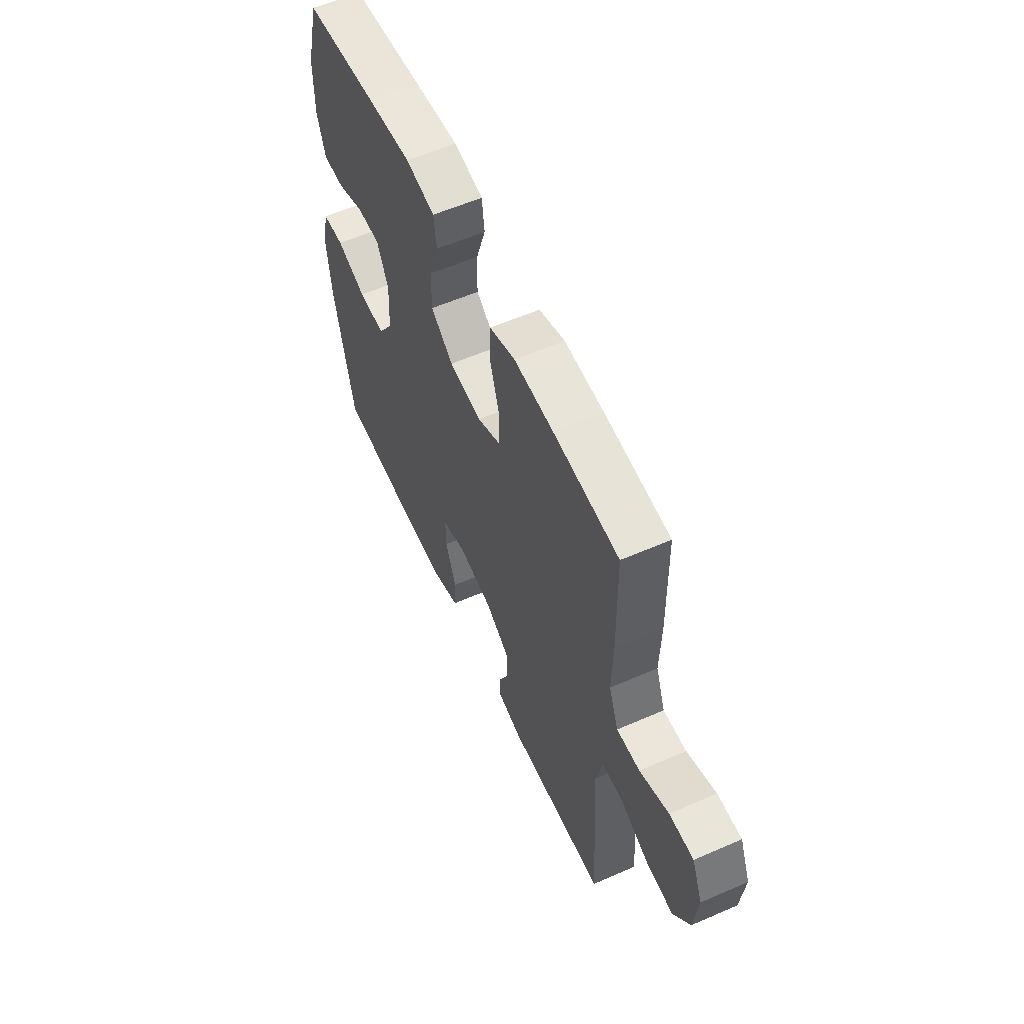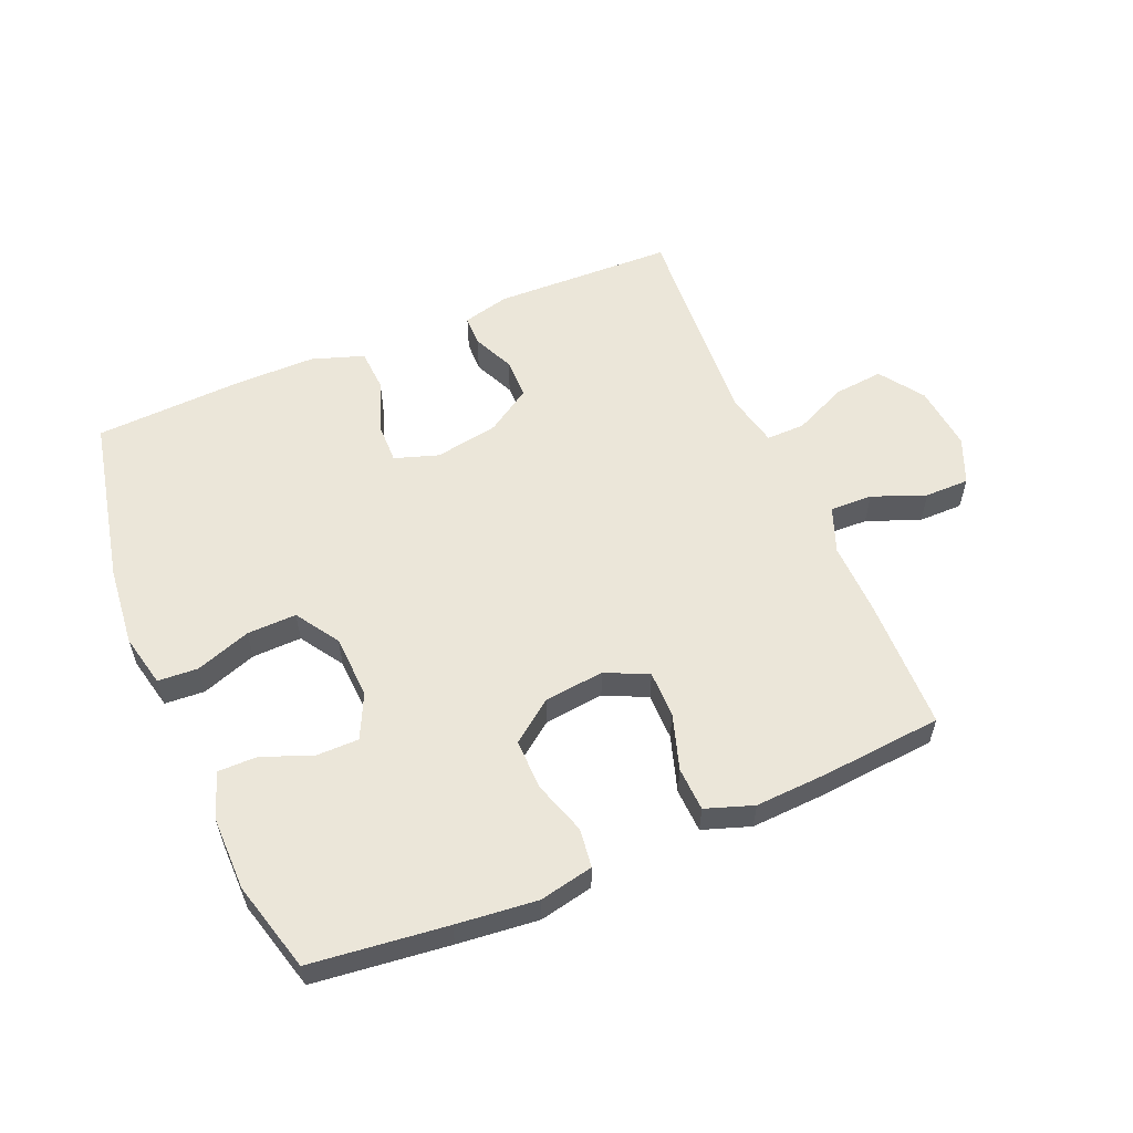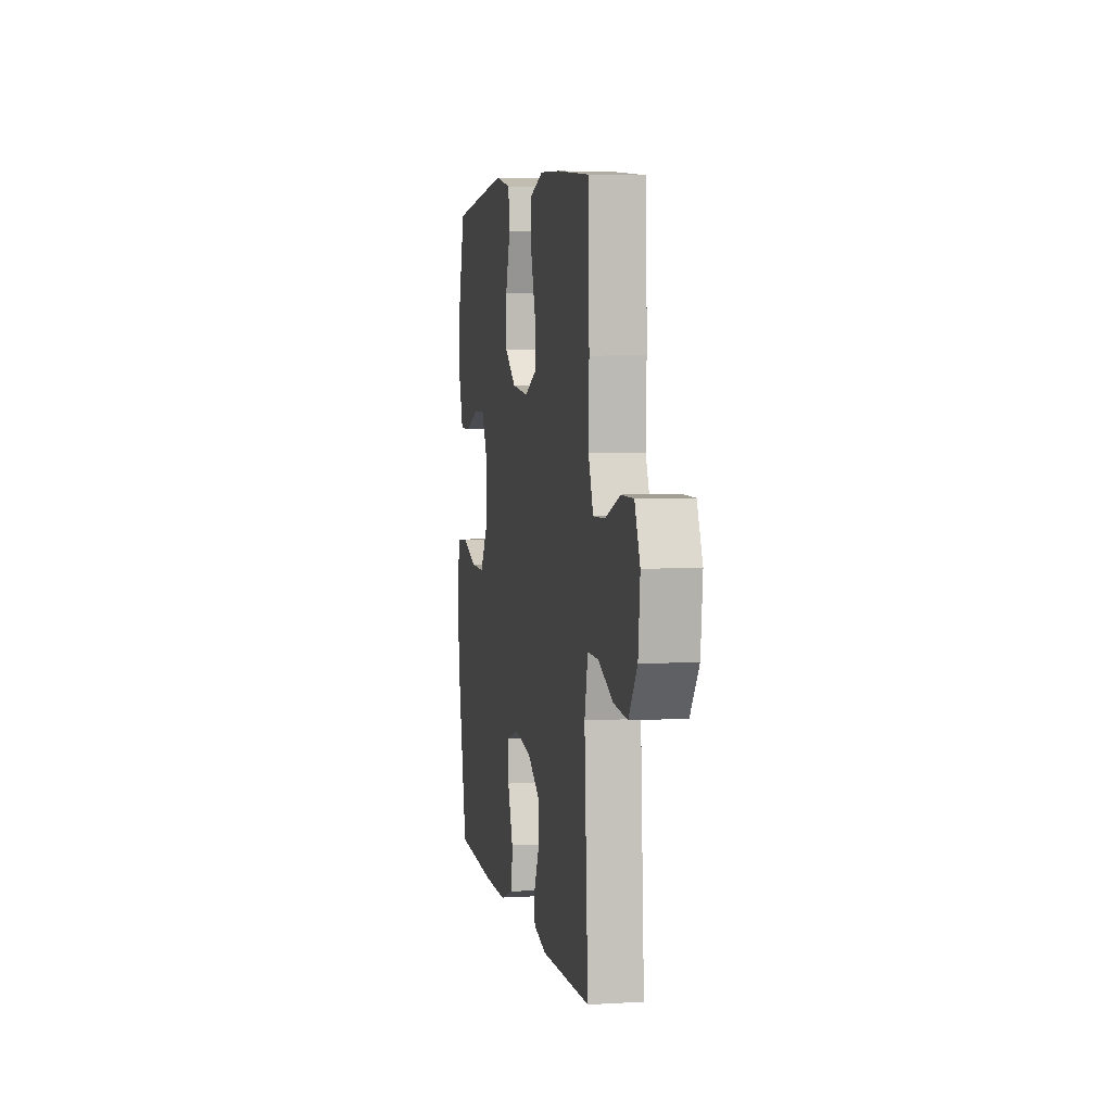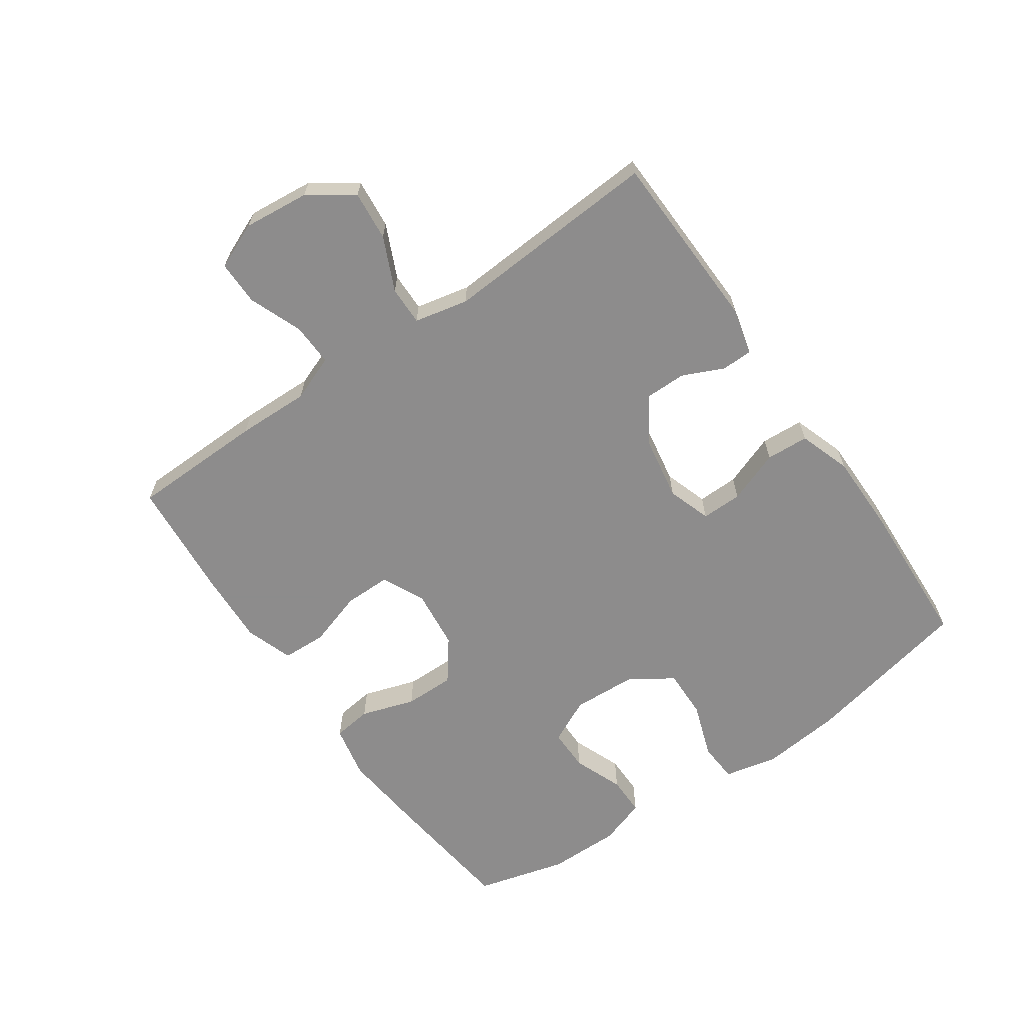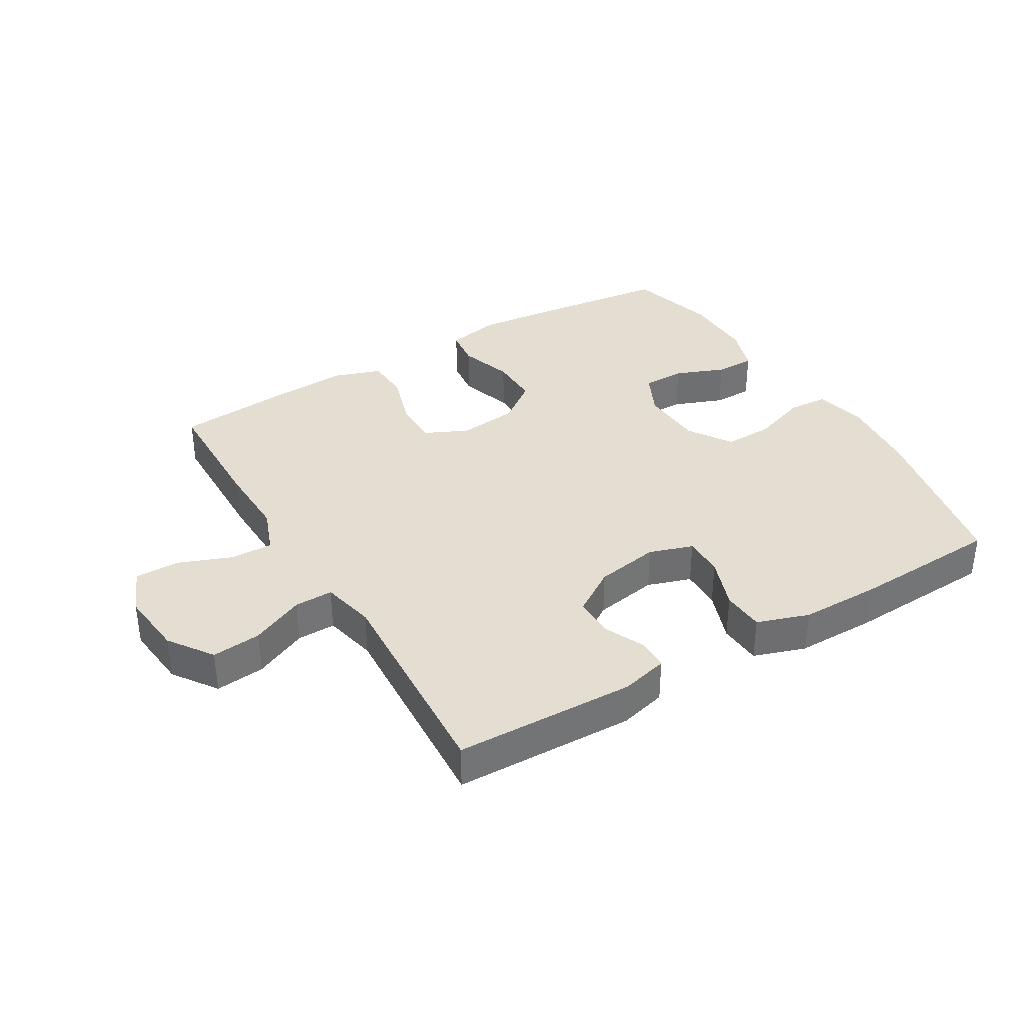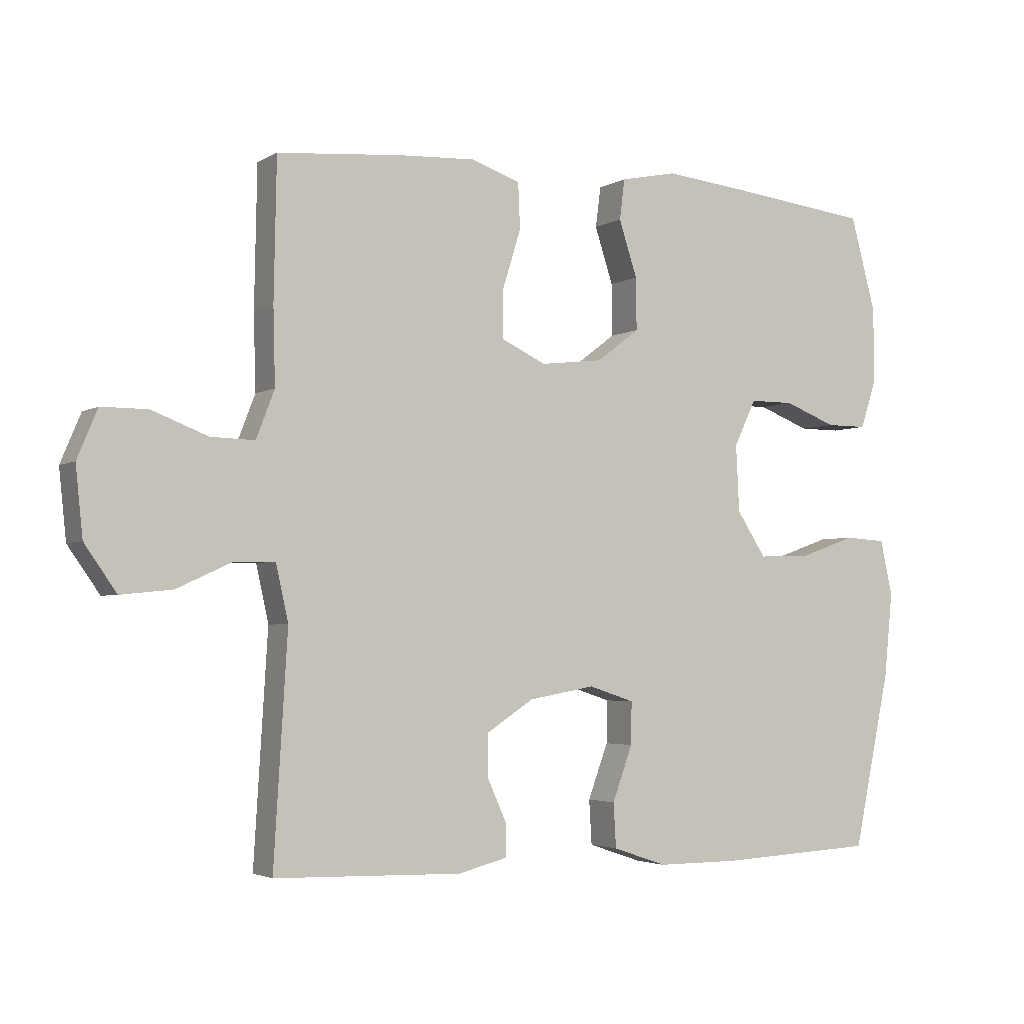
<metadata>
{"format":"obj","ext":"obj","renderer":"f3d","projection":"perspective","resolution":1024,"background":"white","views":[{"elev":58.0,"azim":65.7,"up":"+Z"},{"elev":57.0,"azim":-22.9,"up":"+Y"},{"elev":5.1,"azim":79.3,"up":"+Z"},{"elev":-64.3,"azim":124.9,"up":"+Y"},{"elev":36.0,"azim":149.2,"up":"+Y"},{"elev":-3.3,"azim":150.9,"up":"+Z"}]}
</metadata>
<code>
v -0.5 0.07 -0.5
v -0.557 0.07 -0.231
v -0.57 0.07 -0.102
v -0.551 0.07 -0.017
v -0.487 0.07 -0.013
v -0.399 0.07 -0.044
v -0.32 0.07 -0.046
v -0.275 0.07 0.023
v -0.27 0.07 0.125
v -0.304 0.07 0.196
v -0.372 0.07 0.196
v -0.452 0.07 0.165
v -0.515 0.07 0.165
v -0.54 0.07 0.24
v -0.539 0.07 0.356
v -0.5 0.07 0.5
v -0.283 0.07 0.525
v -0.154 0.07 0.538
v -0.068 0.07 0.52
v -0.06 0.07 0.458
v -0.088 0.07 0.372
v -0.089 0.07 0.292
v -0.023 0.07 0.242
v 0.073 0.07 0.231
v 0.141 0.07 0.263
v 0.141 0.07 0.338
v 0.113 0.07 0.427
v 0.116 0.07 0.497
v 0.192 0.07 0.523
v 0.308 0.07 0.517
v 0.5 0.07 0.5
v 0.504 0.07 0.287
v 0.501 0.07 0.171
v 0.529 0.07 0.098
v 0.597 0.07 0.1
v 0.682 0.07 0.133
v 0.753 0.07 0.133
v 0.784 0.07 0.059
v 0.773 0.07 -0.046
v 0.724 0.07 -0.116
v 0.645 0.07 -0.108
v 0.56 0.07 -0.069
v 0.498 0.07 -0.068
v 0.479 0.07 -0.154
v 0.5 0.07 -0.5
v 0.212 0.07 -0.508
v 0.137 0.07 -0.489
v 0.136 0.07 -0.44
v 0.166 0.07 -0.374
v 0.166 0.07 -0.309
v 0.094 0.07 -0.262
v -0.008 0.07 -0.244
v -0.078 0.07 -0.267
v -0.077 0.07 -0.332
v -0.046 0.07 -0.416
v -0.05 0.07 -0.484
v -0.133 0.07 -0.512
v -0.261 0.07 -0.512
v -0.5 0 -0.5
v -0.557 0 -0.231
v -0.57 0 -0.102
v -0.551 0 -0.017
v -0.487 0 -0.013
v -0.399 0 -0.044
v -0.32 0 -0.046
v -0.275 0 0.023
v -0.27 0 0.125
v -0.304 0 0.196
v -0.372 0 0.196
v -0.452 0 0.165
v -0.515 0 0.165
v -0.54 0 0.24
v -0.539 0 0.356
v -0.5 0 0.5
v -0.283 0 0.525
v -0.154 0 0.538
v -0.068 0 0.52
v -0.06 0 0.458
v -0.088 0 0.372
v -0.089 0 0.292
v -0.023 0 0.242
v 0.073 0 0.231
v 0.141 0 0.263
v 0.141 0 0.338
v 0.113 0 0.427
v 0.116 0 0.497
v 0.192 0 0.523
v 0.308 0 0.517
v 0.5 0 0.5
v 0.504 0 0.287
v 0.501 0 0.171
v 0.529 0 0.098
v 0.597 0 0.1
v 0.682 0 0.133
v 0.753 0 0.133
v 0.784 0 0.059
v 0.773 0 -0.046
v 0.724 0 -0.116
v 0.645 0 -0.108
v 0.56 0 -0.069
v 0.498 0 -0.068
v 0.479 0 -0.154
v 0.5 0 -0.5
v 0.212 0 -0.508
v 0.137 0 -0.489
v 0.136 0 -0.44
v 0.166 0 -0.374
v 0.166 0 -0.309
v 0.094 0 -0.262
v -0.008 0 -0.244
v -0.078 0 -0.267
v -0.077 0 -0.332
v -0.046 0 -0.416
v -0.05 0 -0.484
v -0.133 0 -0.512
v -0.261 0 -0.512
f 54 55 56 57
f 53 54 57 58
f 46 47 48 49
f 44 45 46 49
f 43 44 49 50
f 39 40 41 42
f 39 42 43
f 38 39 43
f 35 36 37 38
f 34 35 38 43
f 33 34 43 50
f 26 27 28 29
f 25 26 29 30
f 18 19 20 21
f 18 21 22
f 17 18 22
f 16 17 22
f 15 16 22 23
f 11 12 13 14
f 10 11 14 15
f 3 4 5 6
f 3 6 7
f 2 3 7
f 53 58 1 2
f 52 53 2 7
f 51 52 7 8
f 50 51 8 9
f 33 50 9 10
f 25 30 31 32
f 24 25 32 33
f 23 24 33 10
f 10 15 23
f 115 114 113 112
f 116 115 112 111
f 107 106 105 104
f 107 104 103 102
f 108 107 102 101
f 100 99 98 97
f 101 100 97
f 101 97 96
f 96 95 94 93
f 101 96 93 92
f 108 101 92 91
f 87 86 85 84
f 88 87 84 83
f 79 78 77 76
f 80 79 76
f 80 76 75
f 80 75 74
f 81 80 74 73
f 72 71 70 69
f 73 72 69 68
f 64 63 62 61
f 65 64 61
f 65 61 60
f 60 59 116 111
f 65 60 111 110
f 66 65 110 109
f 67 66 109 108
f 68 67 108 91
f 90 89 88 83
f 91 90 83 82
f 68 91 82 81
f 81 73 68
f 1 59 60 2
f 2 60 61 3
f 3 61 62 4
f 4 62 63 5
f 5 63 64 6
f 6 64 65 7
f 7 65 66 8
f 8 66 67 9
f 9 67 68 10
f 10 68 69 11
f 11 69 70 12
f 12 70 71 13
f 13 71 72 14
f 14 72 73 15
f 15 73 74 16
f 16 74 75 17
f 17 75 76 18
f 18 76 77 19
f 19 77 78 20
f 20 78 79 21
f 21 79 80 22
f 22 80 81 23
f 23 81 82 24
f 24 82 83 25
f 25 83 84 26
f 26 84 85 27
f 27 85 86 28
f 28 86 87 29
f 29 87 88 30
f 30 88 89 31
f 31 89 90 32
f 32 90 91 33
f 33 91 92 34
f 34 92 93 35
f 35 93 94 36
f 36 94 95 37
f 37 95 96 38
f 38 96 97 39
f 39 97 98 40
f 40 98 99 41
f 41 99 100 42
f 42 100 101 43
f 43 101 102 44
f 44 102 103 45
f 45 103 104 46
f 46 104 105 47
f 47 105 106 48
f 48 106 107 49
f 49 107 108 50
f 50 108 109 51
f 51 109 110 52
f 52 110 111 53
f 53 111 112 54
f 54 112 113 55
f 55 113 114 56
f 56 114 115 57
f 57 115 116 58
f 58 116 59 1

</code>
